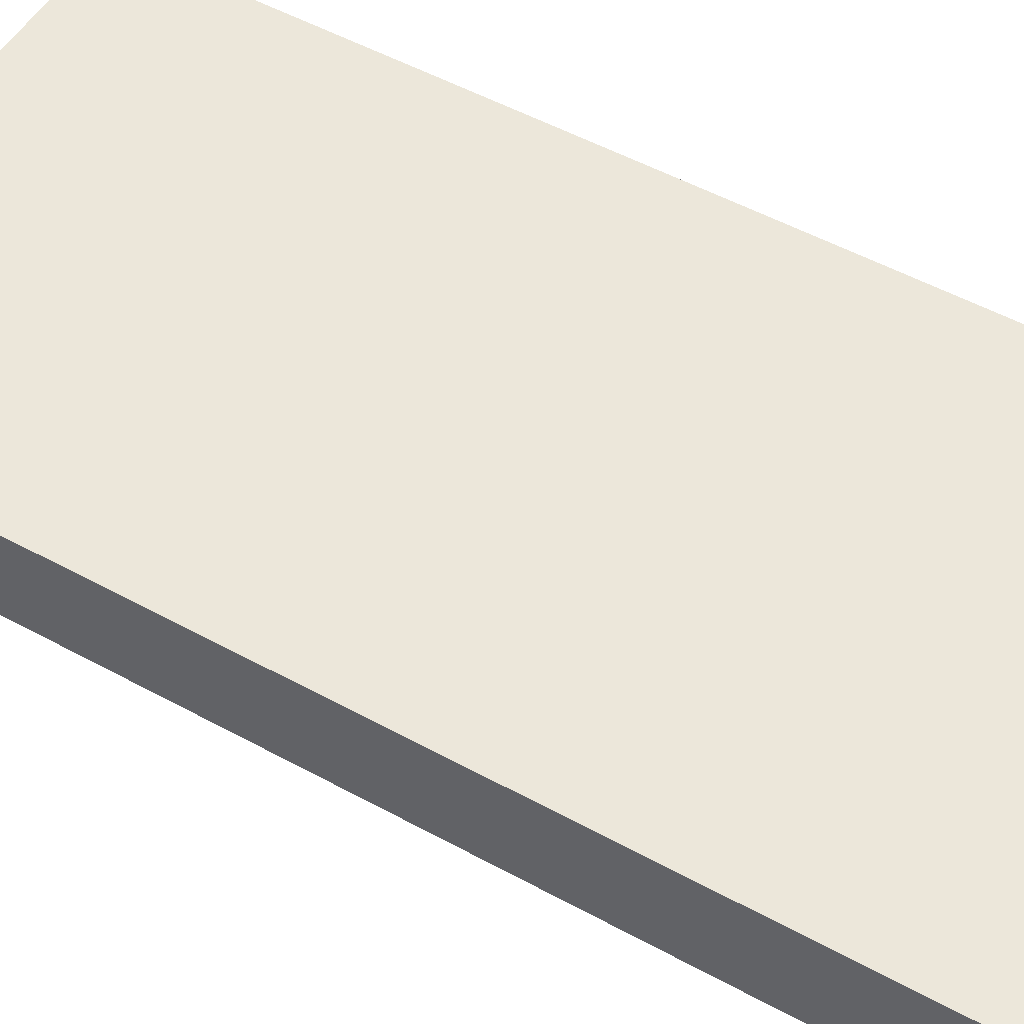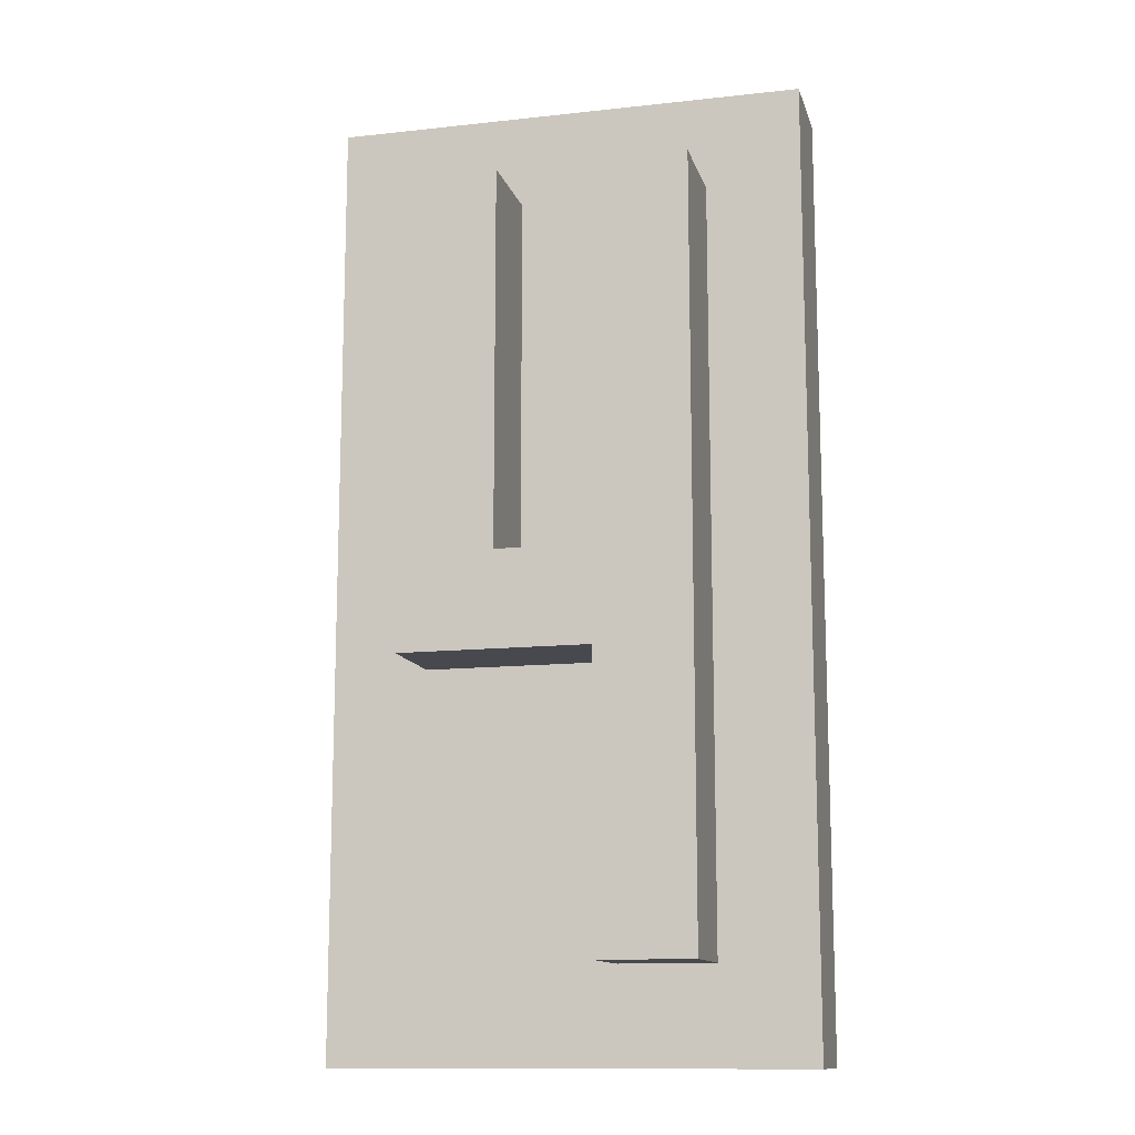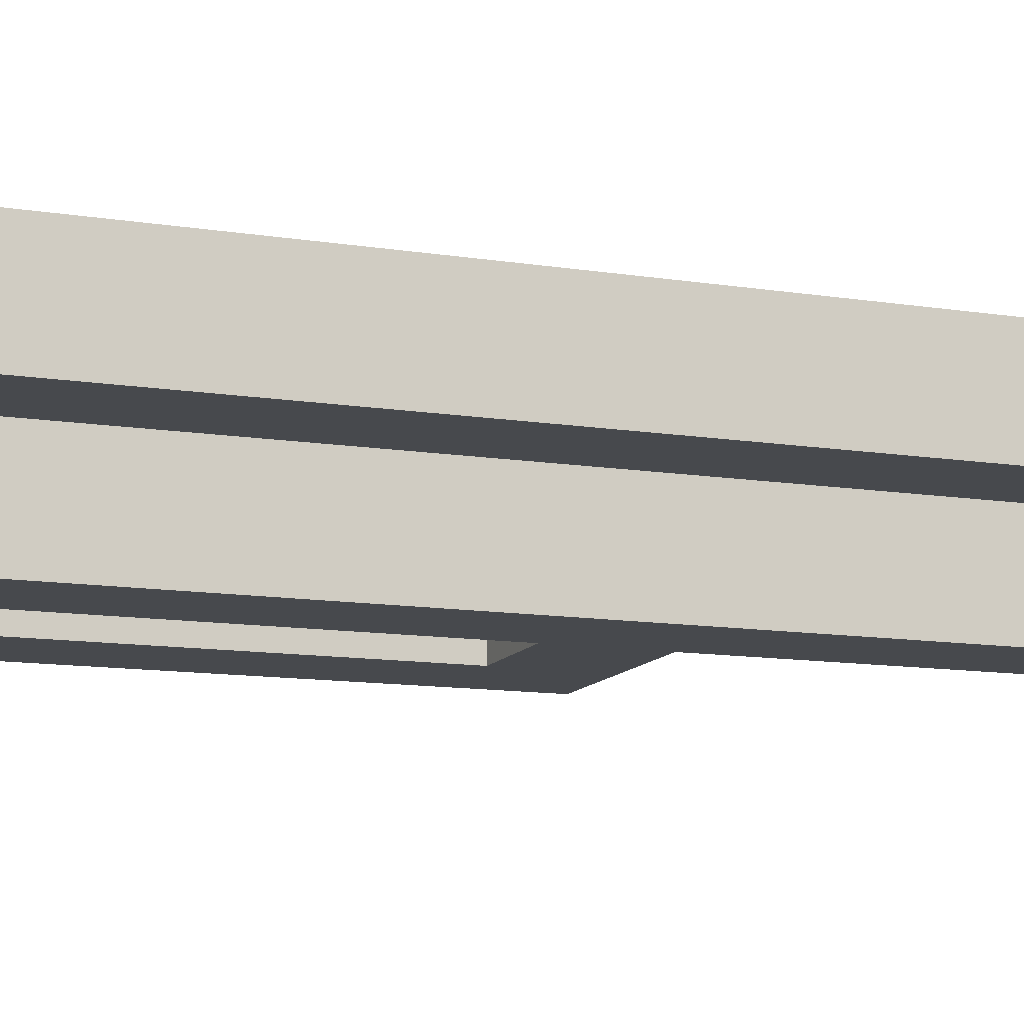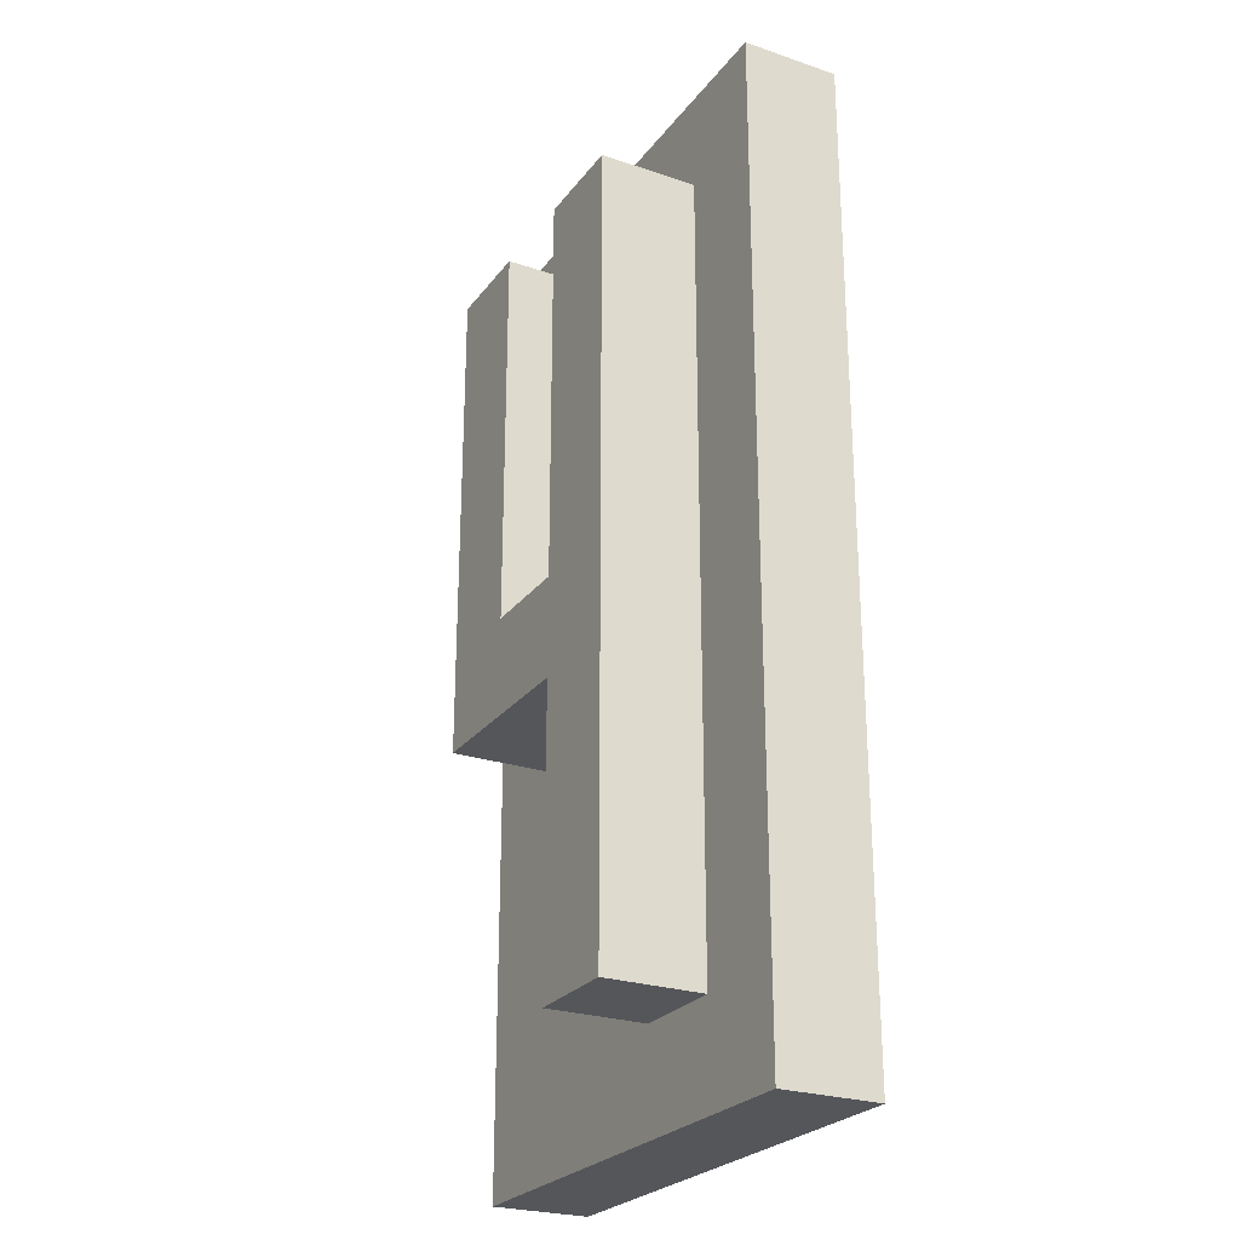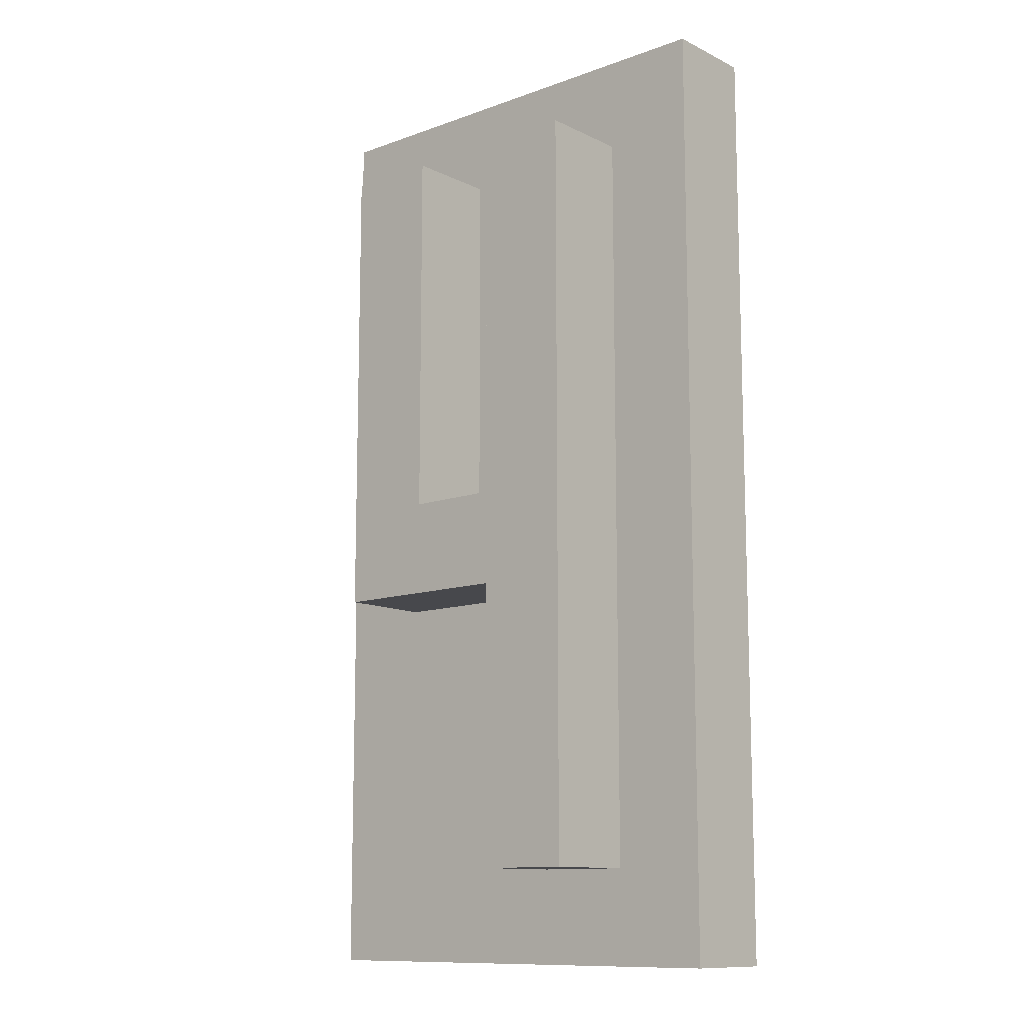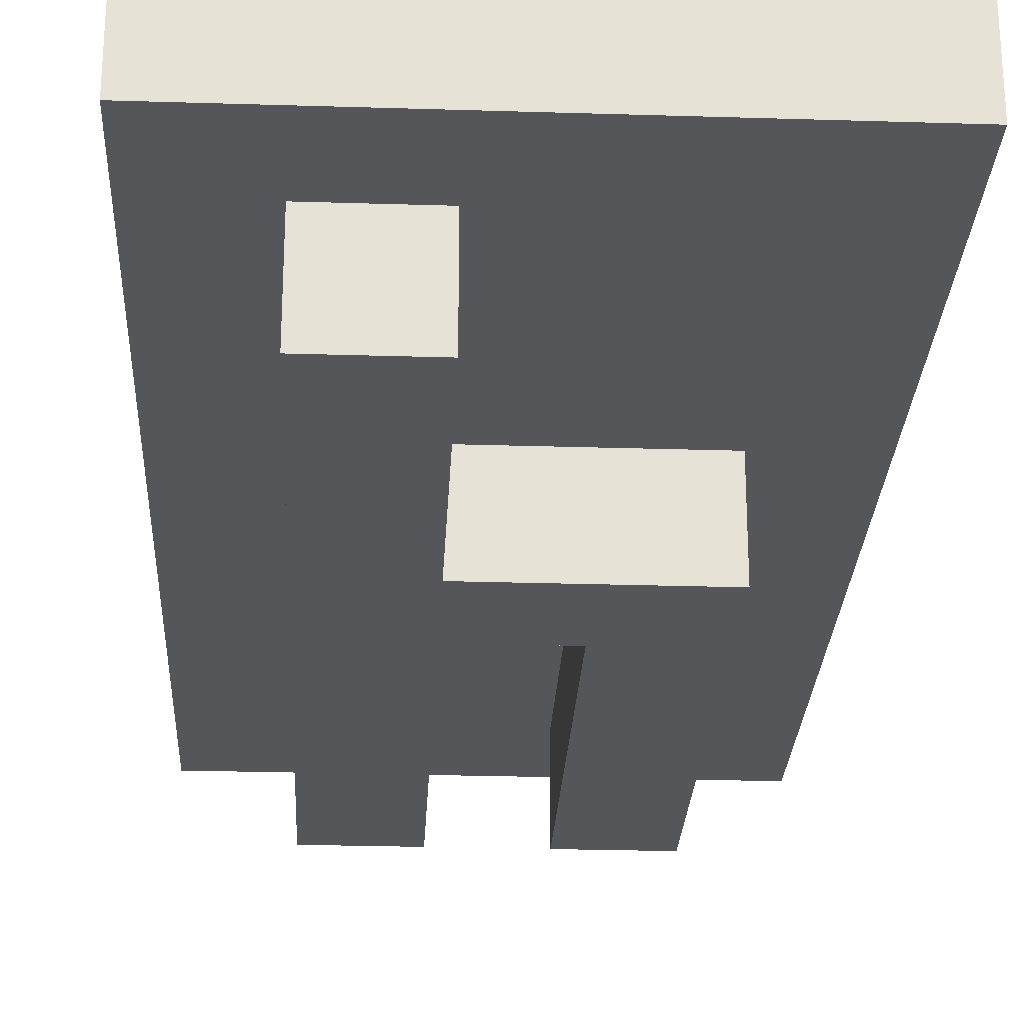
<metadata>
{"format":"obj","ext":"obj","renderer":"f3d","projection":"perspective","resolution":1024,"background":"white","views":[{"elev":52.7,"azim":-59.6,"up":"+Z"},{"elev":-12.6,"azim":-165.7,"up":"+Y"},{"elev":-12.1,"azim":-110.6,"up":"+Z"},{"elev":-25.5,"azim":-118.3,"up":"+Y"},{"elev":-11.6,"azim":-138.9,"up":"+Y"},{"elev":-26.1,"azim":-2.8,"up":"+Z"}]}
</metadata>
<code>
g number_plate_4
v -2.5 0 1
v -2.5 0 -0
v -2.5 10 1
v -2.5 10 -0
v -1.5 1 -0
v -1.5 1 -1
v -1.5 9 -0
v -1.5 9 -1
v 0.5 5 -0
v 0.5 5 -1
v 0.5 9 -0
v 0.5 9 -1
v -0.5 1 -0
v -0.5 1 -1
v -0.5 4 -0
v -0.5 4 -1
v -0.5 5 -0
v -0.5 5 -1
v -0.5 9 -0
v -0.5 9 -1
v 1.5 4 -0
v 1.5 4 -1
v 1.5 9 -0
v 1.5 9 -1
v 2.5 0 1
v 2.5 0 -0
v 2.5 10 1
v 2.5 10 -0
v -2.5 0 1
v -2.5 10 1
v 2.5 0 1
v 2.5 10 1
v -2.5 0 -0
v -2.5 10 -0
v -1.5 1 -0
v -1.5 9 -0
v -0.5 1 -0
v -0.5 4 -0
v -0.5 5 -0
v -0.5 9 -0
v 0.5 5 -0
v 0.5 9 -0
v 1.5 4 -0
v 1.5 9 -0
v 2.5 0 -0
v 2.5 10 -0
v -1.5 1 -1
v -1.5 9 -1
v -0.5 1 -1
v -0.5 4 -1
v -0.5 5 -1
v -0.5 9 -1
v 0.5 5 -1
v 0.5 9 -1
v 1.5 4 -1
v 1.5 9 -1
v -2.5 0 1
v 2.5 0 1
v -2.5 0 -0
v 2.5 0 -0
v -1.5 1 -0
v -0.5 1 -0
v -1.5 1 -1
v -0.5 1 -1
v -0.5 4 -0
v 1.5 4 -0
v -0.5 4 -1
v 1.5 4 -1
v -0.5 5 -0
v 0.5 5 -0
v -0.5 5 -1
v 0.5 5 -1
v -1.5 9 -0
v -0.5 9 -0
v 0.5 9 -0
v 1.5 9 -0
v -1.5 9 -1
v -0.5 9 -1
v 0.5 9 -1
v 1.5 9 -1
v -2.5 10 1
v 2.5 10 1
v -2.5 10 -0
v 2.5 10 -0
f 3 2 1
f 4 2 3
f 7 6 5
f 8 6 7
f 11 10 9
f 12 10 11
f 13 14 15
f 15 14 16
f 17 18 19
f 19 18 20
f 21 22 23
f 23 22 24
f 25 26 27
f 27 26 28
f 31 30 29
f 32 30 31
f 33 34 35
f 35 34 36
f 33 35 37
f 36 34 40
f 39 40 41
f 40 34 42
f 41 40 42
f 37 38 43
f 42 34 44
f 37 43 45
f 43 44 45
f 33 37 45
f 44 34 46
f 45 44 46
f 47 48 49
f 49 48 50
f 50 48 51
f 51 48 52
f 50 51 53
f 50 53 55
f 53 54 55
f 55 54 56
f 59 58 57
f 60 58 59
f 63 62 61
f 64 62 63
f 67 66 65
f 68 66 67
f 69 70 71
f 71 70 72
f 73 74 77
f 77 74 78
f 75 76 79
f 79 76 80
f 81 82 83
f 83 82 84

</code>
